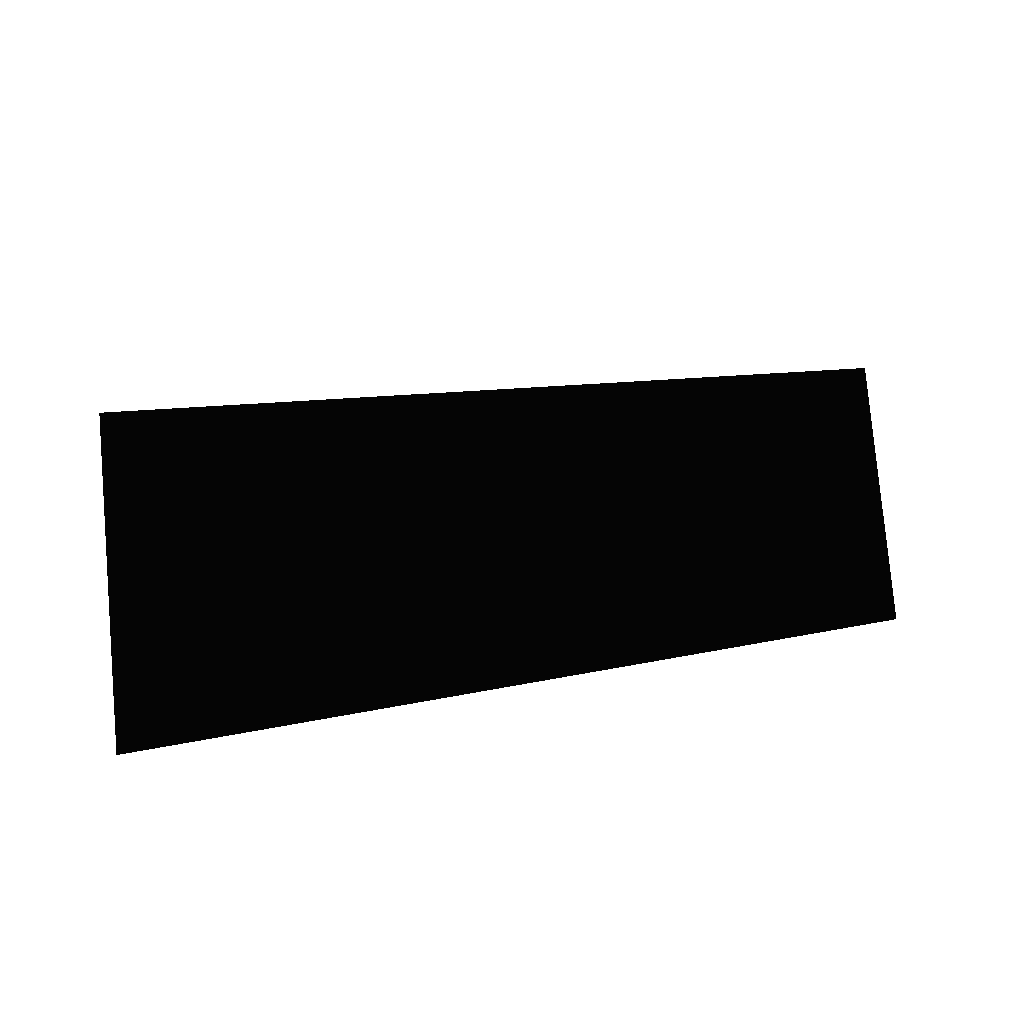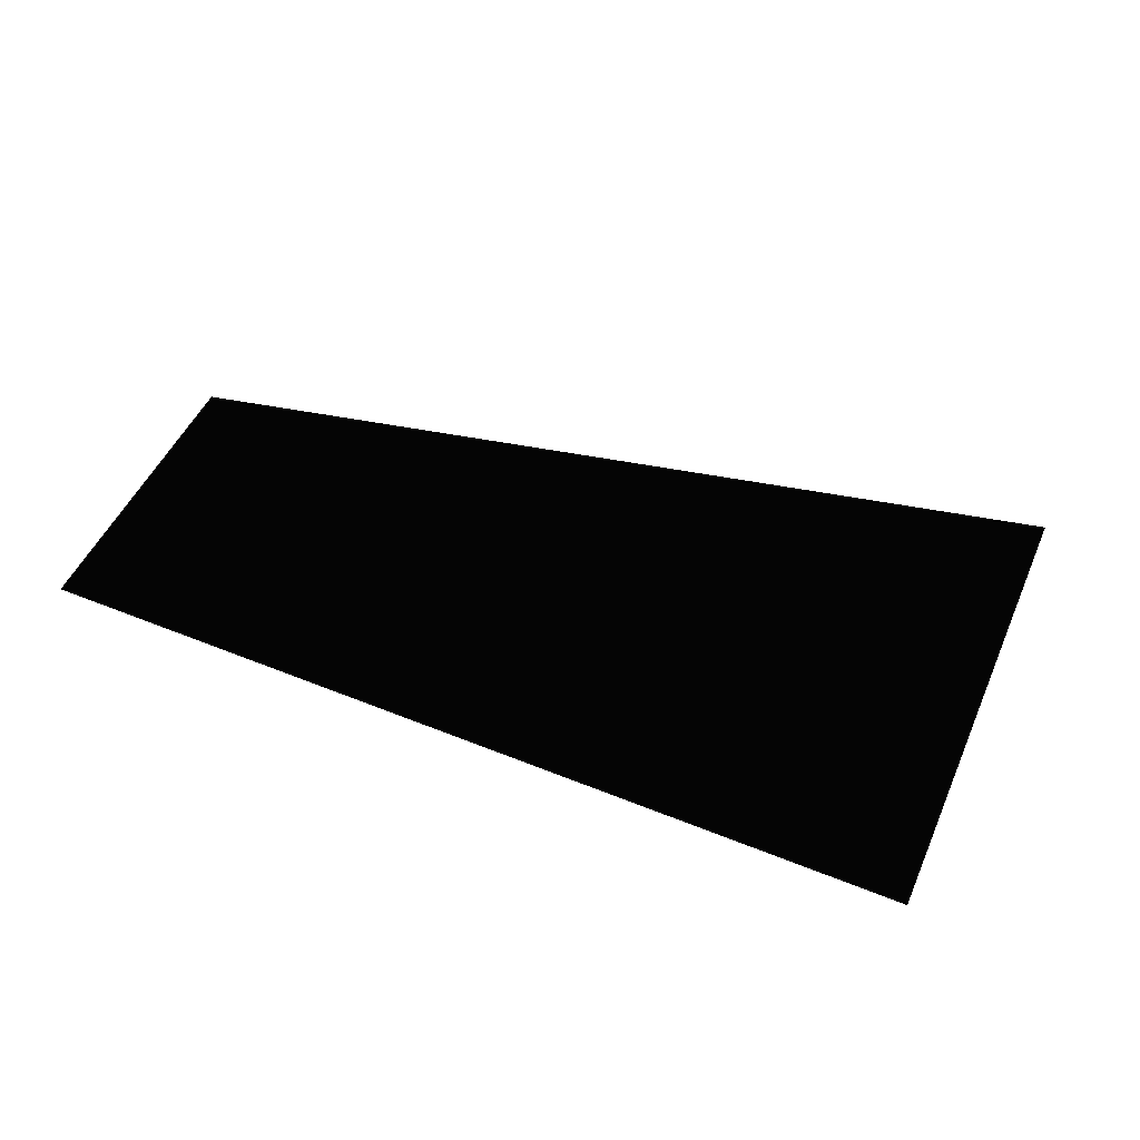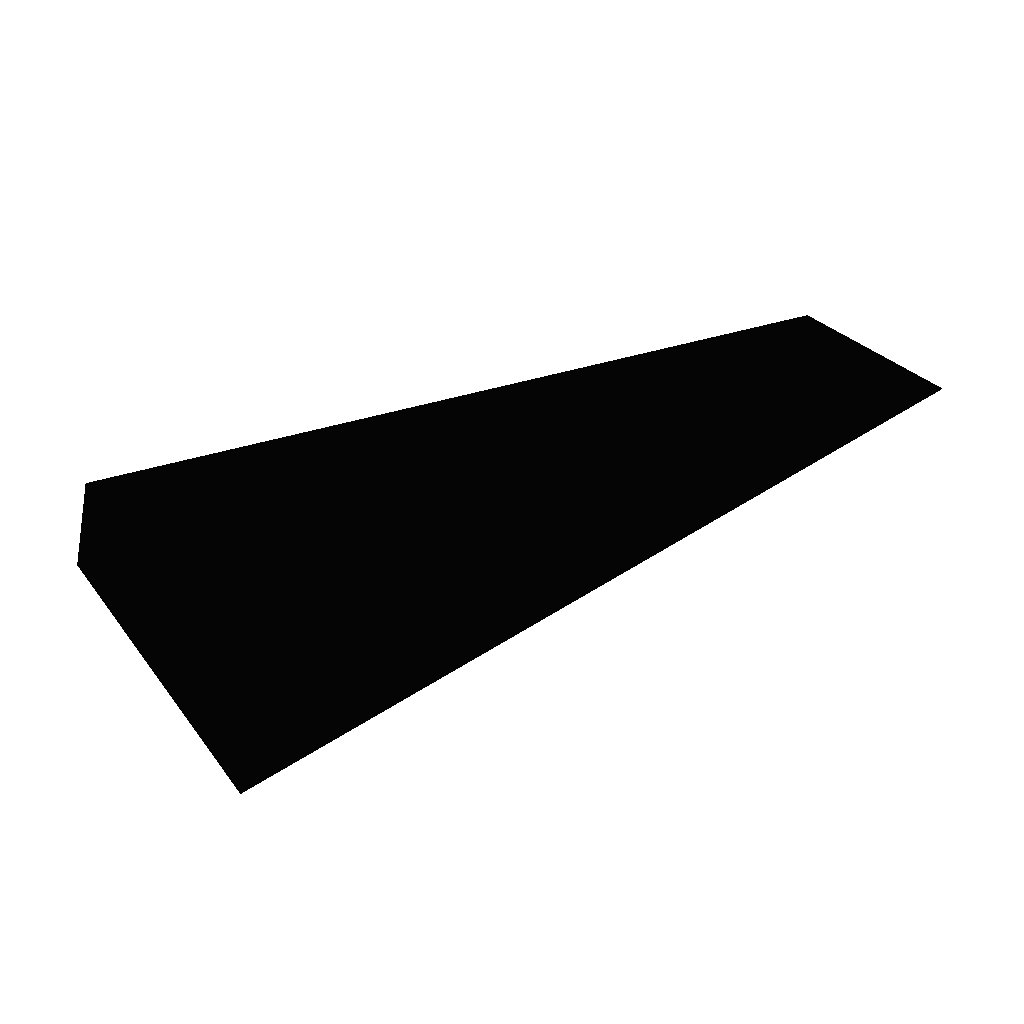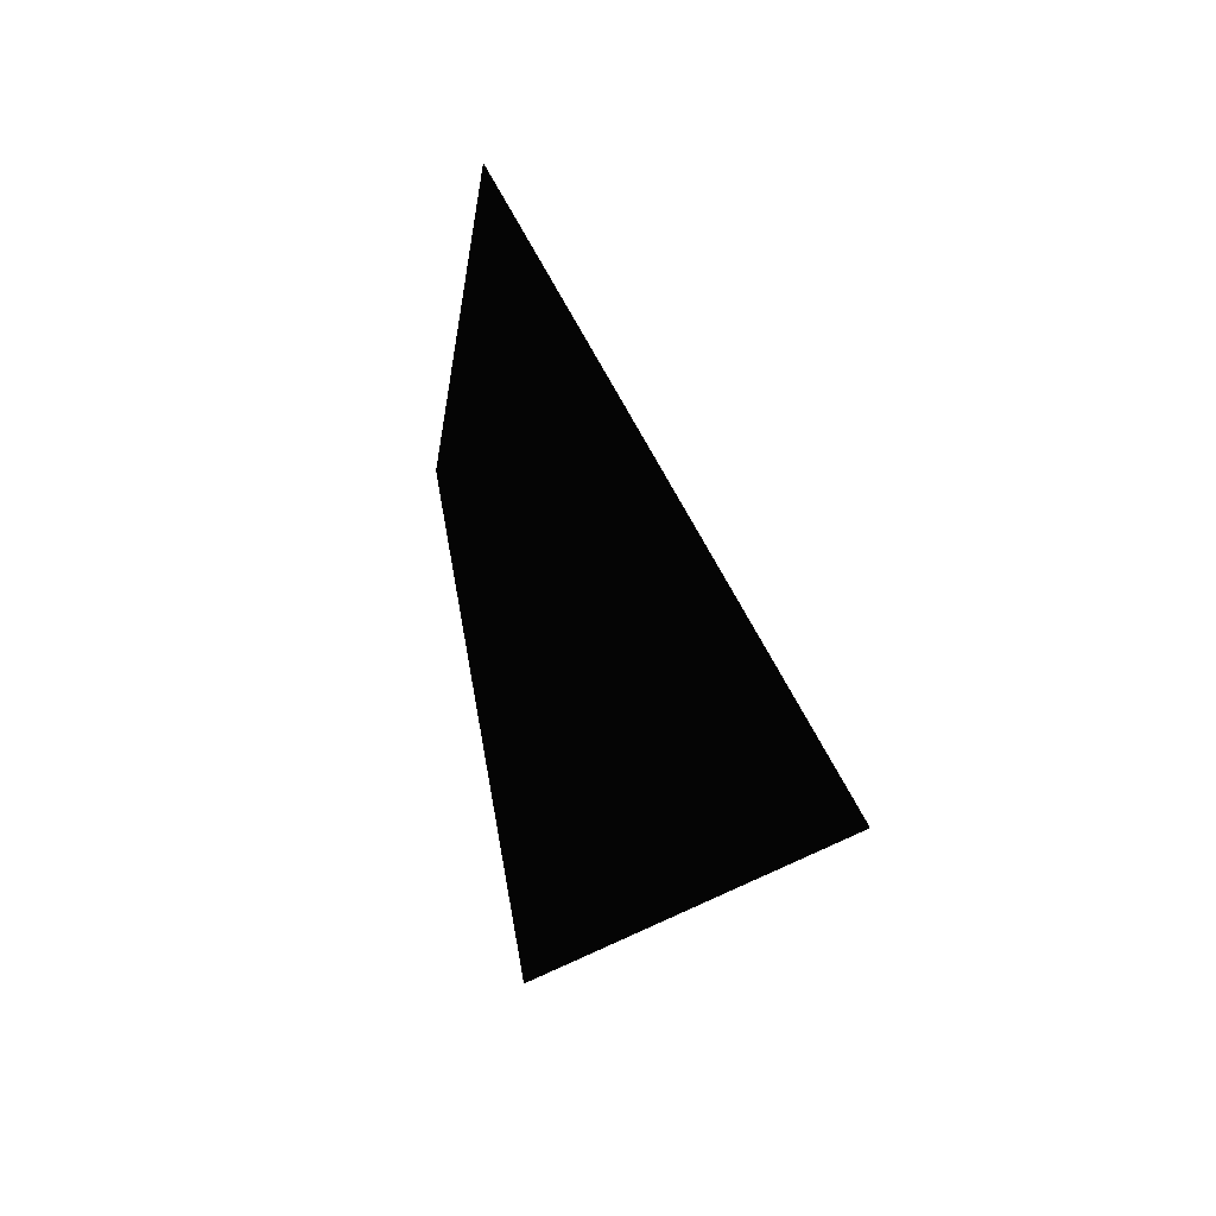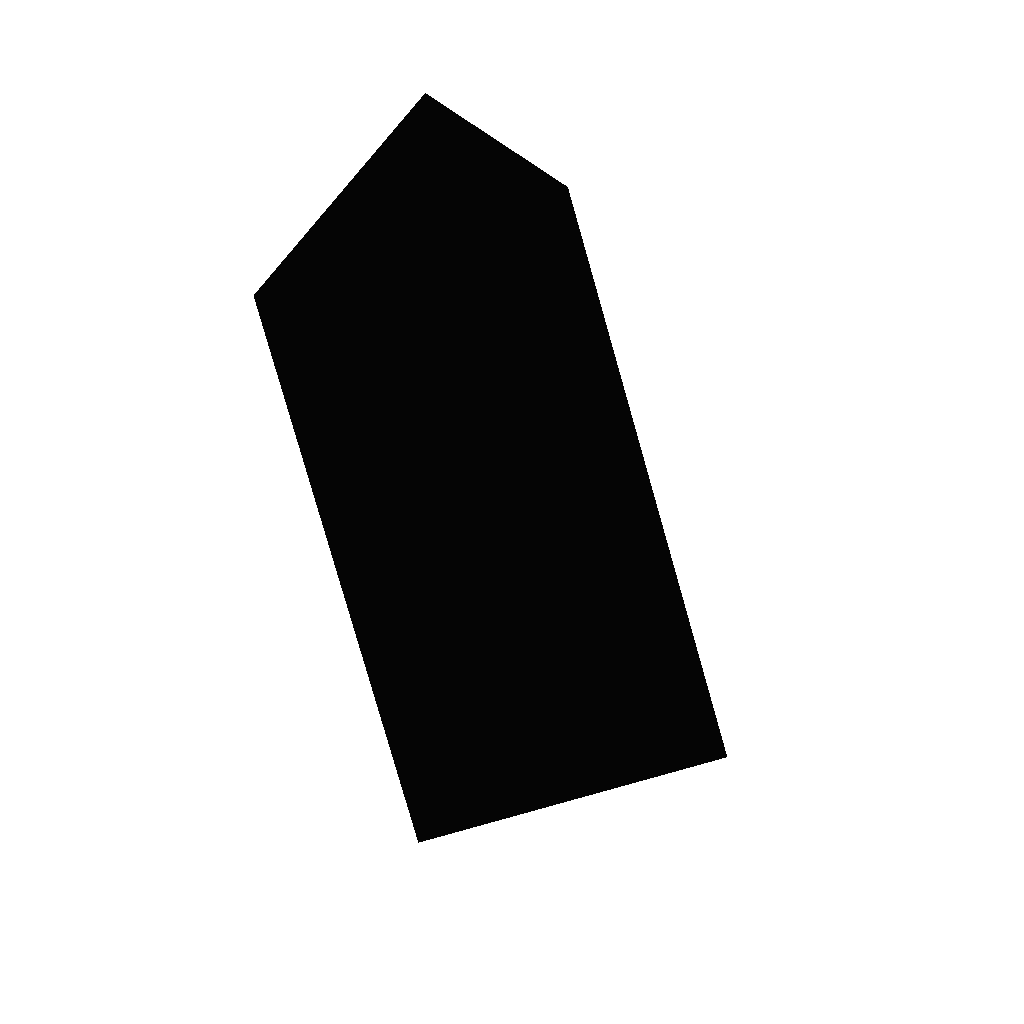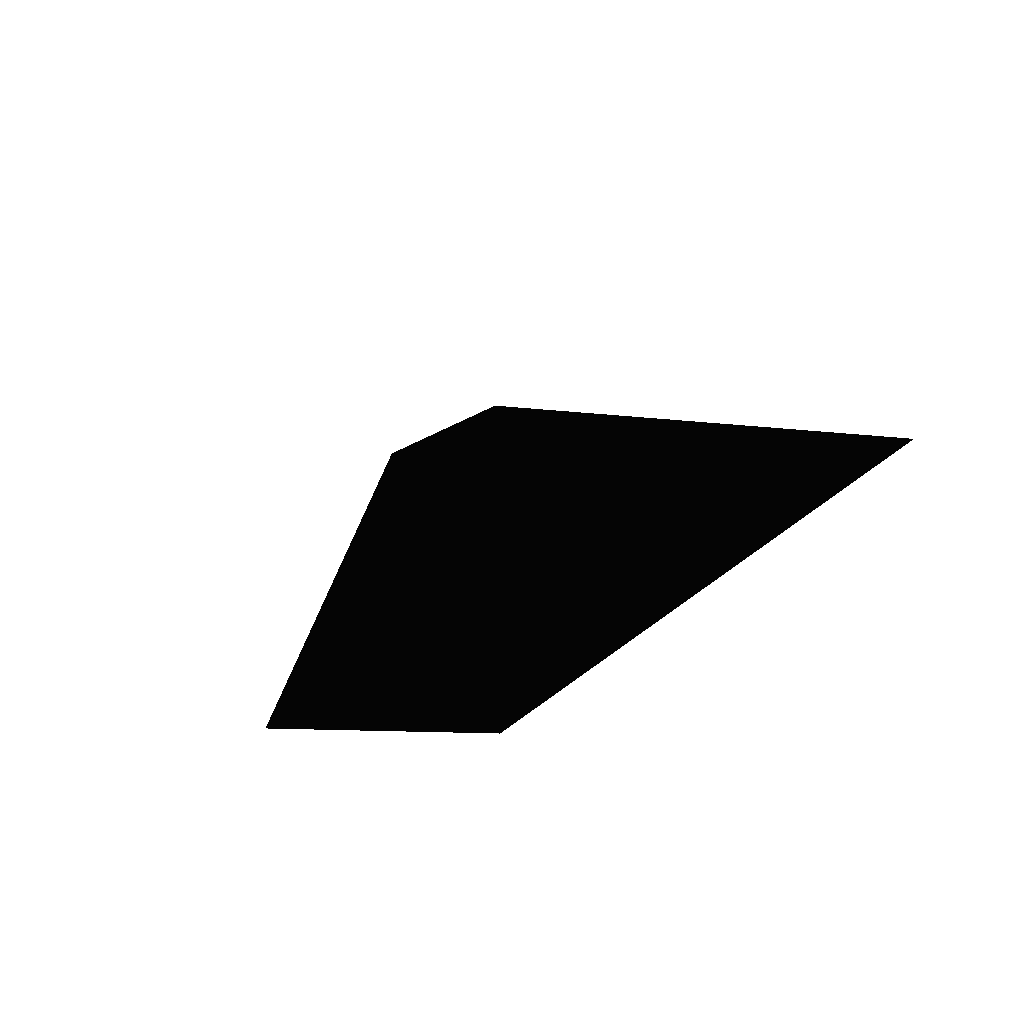
<metadata>
{"format":"stl","ext":"stl","renderer":"f3d","projection":"perspective","resolution":1024,"background":"white","views":[{"elev":45.9,"azim":171.7,"up":"+Z"},{"elev":-56.9,"azim":-16.0,"up":"+Y"},{"elev":-69.3,"azim":-156.5,"up":"+Y"},{"elev":-35.5,"azim":-77.0,"up":"+Y"},{"elev":-55.4,"azim":99.7,"up":"+Z"},{"elev":-15.1,"azim":-115.2,"up":"+Z"}]}
</metadata>
<code>
# stl→obj: 5 verts, 5 faces
v 7.719e+14 -2.871e+14 1.072e+16
v 2.716e+14 -2.844e+15 1.072e+16
v 5.997e+15 -1.705e+15 1.206e+16
v 5.858e+15 -2.678e+15 9.667e+15
v 6.248e+15 -7.319e+14 9.639e+15
f 1 2 3
f 2 3 4
f 2 1 4
f 4 1 5
f 5 1 3

</code>
